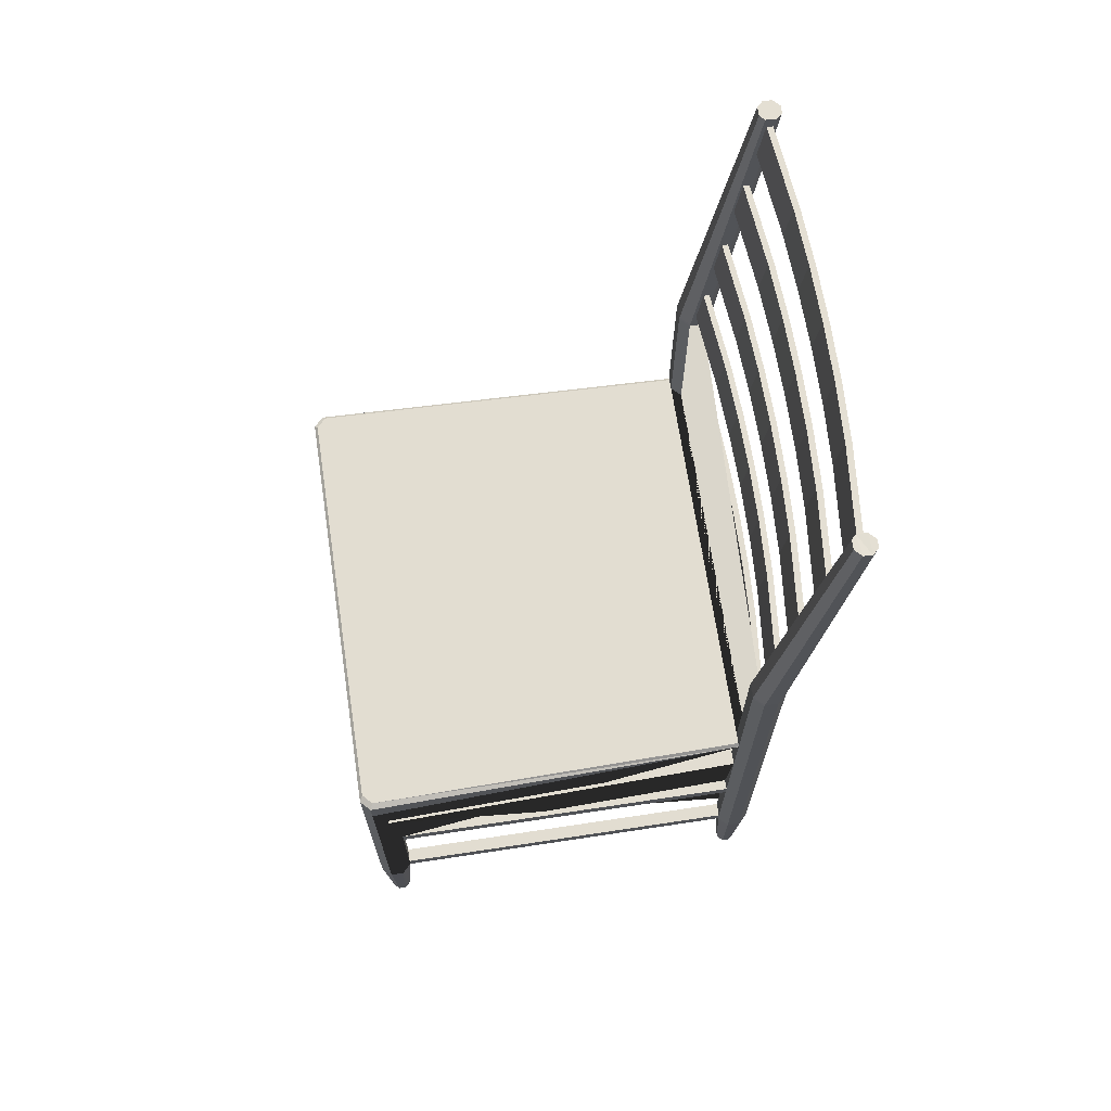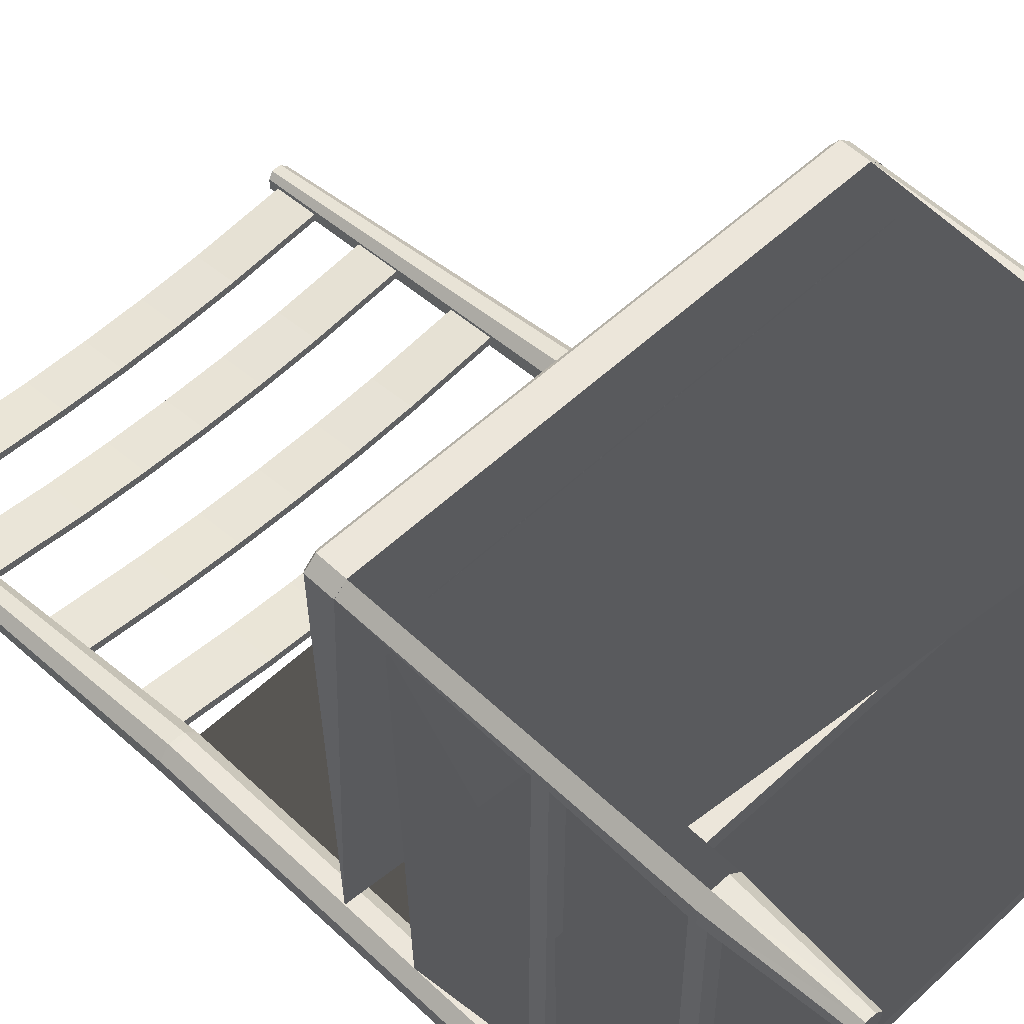
<metadata>
{"format":"obj","ext":"obj","renderer":"f3d","projection":"perspective","resolution":1024,"background":"white","views":[{"elev":68.6,"azim":81.4,"up":"+Y"},{"elev":54.4,"azim":-44.8,"up":"+Z"}]}
</metadata>
<code>
o m819
v 0.139 0.5119 0.07562
v 0.1398 0.5119 0.08174
v 0.05918 0.5119 0.08915
v 0.05918 0.5119 0.08296
v 0.1966 0.5119 0.07277
v 0.197 0.5119 0.07891
v 0.2543 0.5119 0.07182
v 0.2543 0.5119 0.07797
v 0.312 0.5119 0.07277
v 0.3116 0.5119 0.07891
v 0.3697 0.5119 0.07562
v 0.3689 0.5119 0.08174
v 0.4495 0.5119 0.08296
v 0.4495 0.5119 0.08915
v 0.139 0.6222 0.07356
v 0.1398 0.6229 0.07963
v 0.05889 0.6239 0.08702
v 0.05889 0.6231 0.08088
v 0.1966 0.6218 0.07073
v 0.197 0.6226 0.07683
v 0.2543 0.6217 0.06979
v 0.2543 0.6224 0.07589
v 0.312 0.6218 0.07073
v 0.3116 0.6226 0.07683
v 0.3689 0.6229 0.07963
v 0.3697 0.6222 0.07356
v 0.4498 0.6239 0.08702
v 0.4498 0.6231 0.08088
v 0.139 0.7199 0.06122
v 0.1398 0.7206 0.06729
v 0.05712 0.7216 0.07488
v 0.05711 0.7208 0.06874
v 0.1966 0.7195 0.05839
v 0.197 0.7203 0.06448
v 0.2543 0.7194 0.05744
v 0.2543 0.7202 0.06355
v 0.312 0.7195 0.05839
v 0.3116 0.7203 0.06448
v 0.3697 0.7199 0.06122
v 0.3689 0.7206 0.06729
v 0.4515 0.7208 0.06874
v 0.4515 0.7216 0.07488
v 0.3689 0.8243 0.0542
v 0.3697 0.8235 0.04813
v 0.4534 0.8245 0.05586
v 0.4534 0.8253 0.06201
v 0.3116 0.8239 0.05139
v 0.312 0.8232 0.0453
v 0.2543 0.8238 0.05046
v 0.2543 0.823 0.04435
v 0.197 0.8239 0.05139
v 0.1966 0.8232 0.0453
v 0.1398 0.8243 0.0542
v 0.139 0.8235 0.04813
v 0.05523 0.8253 0.06201
v 0.05523 0.8245 0.05586
v 0.3689 0.919 0.04029
v 0.3697 0.9183 0.03422
v 0.4551 0.9193 0.04215
v 0.4551 0.92 0.04817
v 0.3116 0.9187 0.03748
v 0.312 0.9179 0.03139
v 0.2543 0.9186 0.03655
v 0.2543 0.9178 0.03044
v 0.197 0.9187 0.03748
v 0.1966 0.9179 0.03139
v 0.1398 0.919 0.04029
v 0.139 0.9183 0.03422
v 0.05351 0.9201 0.0483
v 0.05351 0.9193 0.04215
v 0.2543 0.9609 0.025
v 0.2543 0.9617 0.0311
v 0.3116 0.9618 0.03204
v 0.312 0.961 0.02594
v 0.1966 0.961 0.02594
v 0.197 0.9618 0.03204
v 0.139 0.9614 0.02877
v 0.1398 0.9622 0.03484
v 0.05273 0.9624 0.0368
v 0.05273 0.9632 0.04294
v 0.3697 0.9614 0.02877
v 0.3689 0.9622 0.03484
v 0.4559 0.9624 0.0368
v 0.4559 0.9632 0.04282
v 0.1966 0.8663 0.03985
v 0.197 0.867 0.04595
v 0.2543 0.8669 0.04501
v 0.2543 0.8662 0.03891
v 0.139 0.8666 0.04269
v 0.1398 0.8674 0.04875
v 0.05445 0.8676 0.05051
v 0.05445 0.8684 0.05665
v 0.1966 0.6649 0.06529
v 0.197 0.6657 0.07138
v 0.2543 0.6656 0.07045
v 0.2543 0.6648 0.06434
v 0.139 0.6653 0.06812
v 0.1398 0.666 0.07419
v 0.05811 0.6662 0.07552
v 0.05811 0.667 0.08167
v 0.312 0.6649 0.06529
v 0.3116 0.6657 0.07138
v 0.3689 0.666 0.07419
v 0.3697 0.6653 0.06812
v 0.3116 0.867 0.04595
v 0.312 0.8663 0.03985
v 0.3697 0.8666 0.04269
v 0.3689 0.8674 0.04875
v 0.4542 0.8676 0.05051
v 0.4542 0.8684 0.05665
v 0.2543 0.7625 0.052
v 0.2543 0.7633 0.0581
v 0.3116 0.7634 0.05904
v 0.312 0.7626 0.05294
v 0.1966 0.7626 0.05294
v 0.197 0.7634 0.05904
v 0.139 0.763 0.05577
v 0.1398 0.7638 0.06184
v 0.05633 0.7639 0.06338
v 0.05633 0.7647 0.06953
v 0.3689 0.7638 0.06184
v 0.3697 0.763 0.05577
v 0.4523 0.7639 0.06338
v 0.4523 0.7647 0.06953
v 0.4505 0.6662 0.07552
v 0.4505 0.667 0.08167
v 0.2543 0.5553 0.07182
v 0.2543 0.5553 0.07797
v 0.3116 0.5553 0.07891
v 0.312 0.5553 0.07277
v 0.197 0.5553 0.07891
v 0.1966 0.5553 0.07277
v 0.1398 0.5553 0.08174
v 0.139 0.5553 0.07562
v 0.05918 0.5553 0.08916
v 0.05918 0.5553 0.08296
v 0.3697 0.5553 0.07562
v 0.3689 0.5553 0.08174
v 0.4495 0.5553 0.08296
v 0.4495 0.5553 0.08916
v 0.05918 0.3696 0.07854
v 0.05918 0.3696 0.09244
v 0.05918 0.3083 0.09244
v 0.05918 0.3083 0.07854
v 0.05918 0.4385 0.09244
v 0.05918 0.4385 0.07855
v 0.4495 0.4385 0.09244
v 0.4495 0.4385 0.07855
v 0.4495 0.3083 0.07854
v 0.4495 0.3083 0.09244
v 0.4495 0.3696 0.09244
v 0.4495 0.3696 0.07854
v 0.4593 0.2648 0.1023
v 0.4732 0.2648 0.1023
v 0.4732 0.6053 0.1023
v 0.4593 0.6053 0.1023
v 0.04935 0.6053 0.1023
v 0.03546 0.6053 0.1023
v 0.03546 0.2648 0.1023
v 0.04935 0.2648 0.1023
v 0.4495 0.1705 0.4819
v 0.4495 0.1705 0.4958
v 0.4495 0.3031 0.4958
v 0.4495 0.3031 0.4819
v 0.05891 0.3031 0.4819
v 0.05891 0.3031 0.4958
v 0.05891 0.1705 0.4958
v 0.05891 0.1705 0.4819
v 0.05891 0.1566 0.4819
v 0.05891 0.1566 0.4958
v 0.05891 0.1315 0.4958
v 0.05891 0.1315 0.4819
v 0.4495 0.1566 0.4958
v 0.4495 0.1566 0.4819
v 0.4495 0.1315 0.4819
v 0.4495 0.1315 0.4958
v 0.4495 0.317 0.4819
v 0.4495 0.317 0.4958
v 0.05891 0.317 0.4958
v 0.05891 0.317 0.4819
v 0.4495 0.2944 0.09243
v 0.4495 0.2944 0.07854
v 0.4495 0.1454 0.07854
v 0.4495 0.1454 0.09243
v 0.05918 0.2944 0.09243
v 0.05918 0.1454 0.09243
v 0.05918 0.1454 0.07854
v 0.05918 0.2944 0.07854
v 0.4593 0.1454 0.1023
v 0.4732 0.1454 0.1023
v 0.4732 0.2509 0.1023
v 0.4593 0.2509 0.1023
v 0.03546 0.1454 0.1023
v 0.04935 0.1454 0.1023
v 0.04935 0.2509 0.1023
v 0.03546 0.2509 0.1023
v 0.03519 0.2509 0.4721
v 0.04909 0.2509 0.4721
v 0.04909 0.1454 0.4721
v 0.03519 0.1454 0.4721
v 0.04909 0.2647 0.4721
v 0.03519 0.2647 0.4721
v 0.4593 0.2509 0.4721
v 0.4732 0.2509 0.4721
v 0.4732 0.1454 0.4721
v 0.4593 0.1454 0.4721
v 0.4732 0.2647 0.4721
v 0.4593 0.2647 0.4721
v 0.03546 0.1315 0.1023
v 0.03849 0.02501 0.09515
v 0.04647 0.02501 0.09509
v 0.04935 0.1315 0.1023
v 0.05208 0.02501 0.08944
v 0.05918 0.1315 0.09243
v 0.05205 0.02501 0.08144
v 0.05918 0.1315 0.07854
v 0.04637 0.02501 0.0758
v 0.04935 0.1315 0.06871
v 0.03837 0.02501 0.07583
v 0.03546 0.1315 0.06871
v 0.03274 0.02501 0.08156
v 0.02564 0.1315 0.07854
v 0.0328 0.02501 0.08955
v 0.02564 0.1315 0.09243
v 0.4495 0.1315 0.09243
v 0.4566 0.02501 0.08955
v 0.4623 0.02501 0.09515
v 0.4593 0.1315 0.1023
v 0.4495 0.1315 0.07854
v 0.4566 0.02501 0.08156
v 0.4593 0.1315 0.06871
v 0.4622 0.02501 0.07583
v 0.4732 0.1315 0.06871
v 0.4702 0.02501 0.0758
v 0.483 0.1315 0.07854
v 0.4759 0.02501 0.08144
v 0.483 0.1315 0.09243
v 0.4759 0.02501 0.08944
v 0.4732 0.1315 0.1023
v 0.4703 0.02501 0.09509
v 0.4593 0.1315 0.5056
v 0.4623 0.025 0.4985
v 0.4703 0.025 0.4984
v 0.4732 0.1315 0.5056
v 0.4759 0.025 0.4928
v 0.483 0.1315 0.4958
v 0.4759 0.025 0.4848
v 0.483 0.1315 0.4819
v 0.4702 0.025 0.4791
v 0.4732 0.1315 0.4721
v 0.4622 0.025 0.4792
v 0.4593 0.1315 0.4721
v 0.4566 0.025 0.4849
v 0.4566 0.025 0.4929
v 0.05918 0.6082 0.09226
v 0.05918 0.6065 0.07847
v 0.05253 0.9731 0.03464
v 0.05253 0.9744 0.04514
v 0.4495 0.6065 0.07847
v 0.4495 0.6082 0.09226
v 0.4561 0.9731 0.03464
v 0.4561 0.9733 0.04527
v 0.4495 0.6053 0.07855
v 0.4495 0.6053 0.09244
v 0.05918 0.6053 0.07855
v 0.05918 0.6053 0.09244
v 0.0477 0.975 0.04993
v 0.04936 0.6095 0.102
v 0.04615 0.9723 0.0283
v 0.04935 0.6053 0.06873
v 0.03867 0.9723 0.0283
v 0.03546 0.6053 0.06873
v 0.02564 0.6066 0.07847
v 0.03228 0.9731 0.03464
v 0.02564 0.6083 0.09226
v 0.03229 0.9742 0.0436
v 0.03867 0.975 0.04993
v 0.03547 0.6095 0.102
v 0.02564 0.6053 0.09244
v 0.02564 0.6053 0.07855
v 0.4593 0.6053 0.06873
v 0.4593 0.6095 0.102
v 0.4732 0.6095 0.102
v 0.483 0.6053 0.09244
v 0.483 0.6083 0.09226
v 0.483 0.6053 0.07855
v 0.483 0.6066 0.07847
v 0.4732 0.6053 0.06873
v 0.4625 0.9723 0.0283
v 0.47 0.9723 0.0283
v 0.02537 0.1315 0.4958
v 0.03253 0.025 0.4929
v 0.03822 0.025 0.4985
v 0.03519 0.1315 0.5056
v 0.02537 0.1315 0.4819
v 0.03247 0.025 0.4849
v 0.03519 0.1315 0.4721
v 0.0381 0.025 0.4792
v 0.04909 0.1315 0.4721
v 0.0461 0.025 0.4791
v 0.05178 0.025 0.4848
v 0.05182 0.025 0.4928
v 0.04909 0.1315 0.5056
v 0.04621 0.025 0.4984
v 0.02537 0.4102 0.4958
v 0.03519 0.4102 0.5056
v 0.4732 0.4102 0.5056
v 0.483 0.4102 0.4958
v 0.4764 0.9731 0.03464
v 0.4764 0.9742 0.0436
v 0.47 0.975 0.04993
v 0.4609 0.975 0.04993
v 0.4834 0.4102 0.4958
v 0.025 0.4102 0.4958
v 0.025 0.4354 0.4958
v 0.02808 0.4385 0.4927
v 0.03854 0.4385 0.1023
v 0.03546 0.4354 0.1023
v 0.4772 0.4385 0.4927
v 0.4834 0.4354 0.4958
v 0.4732 0.4354 0.1023
v 0.4701 0.4385 0.1023
v 0.4732 0.4354 0.5056
v 0.467 0.4385 0.5025
v 0.03827 0.4385 0.5025
v 0.03519 0.4354 0.5056
v 0.04935 0.4385 0.1023
v 0.4593 0.4385 0.1023
v 0.4495 0.4102 0.07854
v 0.05918 0.4102 0.07854
v 0.05891 0.3696 0.5056
v 0.05891 0.3696 0.4917
v 0.4495 0.3696 0.4917
v 0.4495 0.3696 0.5056
v 0.04909 0.3696 0.4819
v 0.4593 0.3696 0.4819
v 0.4593 0.3696 0.1023
v 0.04935 0.3696 0.1023
v 0.03546 0.3696 0.1023
v 0.02537 0.3696 0.4819
v 0.483 0.3696 0.4819
v 0.4732 0.3696 0.1023
v 0.04909 0.3696 0.5056
v 0.4593 0.3696 0.5056
f 1 3 2
f 5 2 6
f 7 6 8
f 9 8 10
f 11 10 12
f 13 12 14
f 15 17 16
f 19 16 20
f 21 20 22
f 23 22 24
f 25 23 24
f 27 26 25
f 29 31 30
f 33 30 34
f 35 34 36
f 37 36 38
f 39 38 40
f 41 40 42
f 43 45 44
f 47 44 48
f 49 48 50
f 51 50 52
f 53 52 54
f 55 54 56
f 57 59 58
f 61 58 62
f 63 62 64
f 65 64 66
f 67 66 68
f 69 68 70
f 71 73 72
f 75 72 76
f 77 76 78
f 79 78 80
f 81 73 74
f 83 82 81
f 85 87 86
f 89 86 90
f 91 90 92
f 93 95 94
f 97 94 98
f 99 98 100
f 101 95 96
f 103 101 104
f 105 88 106
f 107 105 106
f 109 108 107
f 111 113 112
f 115 112 116
f 117 116 118
f 119 118 120
f 121 114 122
f 123 121 122
f 125 103 104
f 127 129 128
f 131 127 128
f 133 132 131
f 135 134 133
f 137 129 130
f 139 138 137
f 141 142 143
f 149 150 151
f 153 154 155
f 157 158 159
f 161 162 163
f 165 166 167
f 169 170 171
f 173 174 175
f 181 182 183
f 185 186 187
f 189 190 191
f 193 194 195
f 197 198 199
f 203 204 205
f 209 210 211
f 212 211 213
f 214 213 215
f 216 215 217
f 218 217 219
f 220 219 221
f 222 221 223
f 224 223 210
f 225 226 227
f 229 230 226
f 231 232 230
f 233 234 232
f 235 236 234
f 237 238 236
f 239 240 238
f 228 227 240
f 241 242 243
f 244 243 245
f 246 245 247
f 248 247 249
f 250 249 251
f 252 251 253
f 175 253 254
f 176 254 242
f 255 258 267
f 269 257 256
f 271 269 270
f 272 273 274
f 275 276 274
f 277 276 275
f 278 268 267
f 268 157 266
f 157 268 278
f 158 278 275
f 279 275 273
f 280 273 272
f 256 255 266
f 270 256 265
f 266 157 212
f 218 270 265
f 220 272 270
f 222 280 272
f 279 280 222
f 279 224 209
f 263 259 281
f 264 260 259
f 156 282 260
f 155 283 282
f 284 285 283
f 286 287 285
f 288 287 286
f 288 281 289
f 261 289 281
f 291 292 293
f 295 296 292
f 297 298 296
f 299 300 298
f 172 301 300
f 171 302 301
f 303 304 302
f 294 293 304
f 295 291 305
f 156 228 192
f 27 125 28
f 291 294 306
f 212 157 195
f 241 244 307
f 244 246 308
f 264 229 152
f 231 229 263
f 233 231 281
f 235 233 288
f 237 235 286
f 239 237 284
f 225 228 156
f 287 288 290
f 285 287 309
f 283 285 310
f 282 283 311
f 260 282 312
f 307 308 313
f 305 306 314
f 315 316 317
f 319 320 321
f 323 324 325
f 320 319 324
f 315 326 325
f 314 306 326
f 307 313 320
f 324 319 322
f 316 325 317
f 119 31 32
f 4 135 3
f 317 325 324
f 69 79 80
f 123 42 124
f 307 323 326
f 145 327 328
f 147 148 146
f 148 329 330
f 292 302 304
f 296 301 302
f 298 300 301
f 254 245 243
f 253 247 245
f 251 249 247
f 226 238 240
f 230 236 238
f 232 234 236
f 223 213 211
f 221 215 213
f 219 217 215
f 167 162 161
f 174 173 170
f 164 163 166
f 179 178 177
f 187 186 184
f 214 216 229
f 185 188 182
f 144 143 150
f 190 189 206
f 250 252 228
f 154 153 208
f 204 203 192
f 299 297 209
f 194 193 200
f 198 197 196
f 160 159 202
f 274 257 269
f 276 258 257
f 276 277 267
f 261 309 290
f 262 310 309
f 312 311 310
f 331 332 333
f 333 332 335
f 337 338 142
f 151 142 141
f 338 337 336
f 339 338 335
f 341 336 337
f 170 173 162
f 169 168 161
f 165 180 177
f 166 163 178
f 187 183 229
f 225 184 186
f 181 150 143
f 144 149 182
f 228 252 206
f 190 205 250
f 153 192 203
f 207 204 191
f 194 199 299
f 209 297 200
f 201 198 195
f 159 196 197
f 44 109 107
f 48 107 106
f 50 106 88
f 52 88 85
f 54 85 89
f 122 41 123
f 91 54 89
f 114 39 122
f 111 37 114
f 115 35 111
f 117 33 115
f 104 28 125
f 26 101 23
f 96 23 101
f 93 21 96
f 97 19 93
f 32 117 119
f 18 97 99
f 137 13 139
f 130 11 137
f 127 9 130
f 132 7 127
f 134 5 132
f 136 1 134
f 133 3 135
f 16 100 98
f 20 98 94
f 6 133 131
f 8 131 128
f 10 128 129
f 12 129 138
f 95 20 94
f 102 22 95
f 140 12 138
f 103 24 102
f 113 40 38
f 112 38 36
f 116 36 34
f 116 30 118
f 86 53 90
f 87 51 86
f 105 49 87
f 108 47 105
f 126 25 103
f 124 40 121
f 110 43 108
f 118 31 120
f 92 53 55
f 77 70 68
f 75 68 66
f 71 66 64
f 74 64 62
f 81 62 58
f 83 58 59
f 82 60 57
f 73 57 61
f 72 61 63
f 76 63 65
f 78 65 67
f 80 67 69
f 55 91 92
f 152 141 330
f 99 17 18
f 257 255 256
f 1 4 3
f 5 1 2
f 7 5 6
f 9 7 8
f 11 9 10
f 13 11 12
f 15 18 17
f 19 15 16
f 21 19 20
f 23 21 22
f 25 26 23
f 27 28 26
f 29 32 31
f 33 29 30
f 35 33 34
f 37 35 36
f 39 37 38
f 41 39 40
f 43 46 45
f 47 43 44
f 49 47 48
f 51 49 50
f 53 51 52
f 55 53 54
f 57 60 59
f 61 57 58
f 63 61 62
f 65 63 64
f 67 65 66
f 69 67 68
f 71 74 73
f 75 71 72
f 77 75 76
f 79 77 78
f 81 82 73
f 83 84 82
f 85 88 87
f 89 85 86
f 91 89 90
f 93 96 95
f 97 93 94
f 99 97 98
f 101 102 95
f 103 102 101
f 105 87 88
f 107 108 105
f 109 110 108
f 111 114 113
f 115 111 112
f 117 115 116
f 119 117 118
f 121 113 114
f 123 124 121
f 125 126 103
f 127 130 129
f 131 132 127
f 133 134 132
f 135 136 134
f 137 138 129
f 139 140 138
f 141 143 144
f 149 151 152
f 153 155 156
f 157 159 160
f 161 163 164
f 165 167 168
f 169 171 172
f 173 175 176
f 181 183 184
f 185 187 188
f 189 191 192
f 193 195 196
f 197 199 200
f 203 205 206
f 209 211 212
f 212 213 214
f 214 215 216
f 216 217 218
f 218 219 220
f 220 221 222
f 222 223 224
f 224 210 209
f 225 227 228
f 229 226 225
f 231 230 229
f 233 232 231
f 235 234 233
f 237 236 235
f 239 238 237
f 228 240 239
f 241 243 244
f 244 245 246
f 246 247 248
f 248 249 250
f 250 251 252
f 252 253 175
f 175 254 176
f 176 242 241
f 255 267 268
f 269 256 270
f 271 270 272
f 272 274 271
f 275 274 273
f 277 275 278
f 278 267 277
f 268 266 255
f 157 278 158
f 158 275 279
f 279 273 280
f 256 266 265
f 266 212 214
f 218 265 216
f 220 270 218
f 222 272 220
f 279 222 224
f 279 209 158
f 264 259 263
f 156 260 264
f 155 282 156
f 284 283 155
f 286 285 284
f 288 289 290
f 261 281 259
f 291 293 294
f 295 292 291
f 297 296 295
f 299 298 297
f 172 300 299
f 171 301 172
f 303 302 171
f 294 304 303
f 259 262 261
f 46 109 45
f 291 306 305
f 306 294 303
f 244 308 307
f 191 239 155
f 231 263 281
f 233 281 288
f 235 288 286
f 237 286 284
f 239 284 155
f 225 156 264
f 287 290 309
f 285 309 310
f 283 310 311
f 282 311 312
f 260 312 262
f 315 317 318
f 319 321 322
f 323 325 326
f 320 324 323
f 315 325 316
f 314 326 315
f 307 320 323
f 317 324 322
f 318 314 315
f 313 321 320
f 307 326 306
f 145 328 147
f 147 146 145
f 148 330 146
f 292 304 293
f 296 302 292
f 298 301 296
f 254 243 242
f 253 245 254
f 251 247 253
f 226 240 227
f 230 238 226
f 232 236 230
f 223 211 210
f 221 213 223
f 219 215 221
f 167 161 168
f 174 170 169
f 164 166 165
f 179 177 180
f 187 184 183
f 214 229 225
f 185 182 181
f 144 150 149
f 190 206 205
f 250 228 239
f 154 208 207
f 204 192 191
f 299 209 212
f 194 200 199
f 198 196 195
f 160 202 201
f 274 269 271
f 276 257 274
f 276 267 258
f 261 290 289
f 262 309 261
f 312 310 262
f 331 333 334
f 333 335 336
f 337 142 151
f 151 141 152
f 338 336 335
f 339 335 340
f 341 337 342
f 170 162 167
f 169 161 174
f 165 177 164
f 166 178 179
f 187 229 216
f 225 186 214
f 181 143 185
f 144 182 188
f 228 206 189
f 190 250 239
f 153 203 208
f 207 191 154
f 194 299 212
f 209 200 193
f 201 195 160
f 159 197 202
f 44 45 109
f 48 44 107
f 50 48 106
f 52 50 88
f 54 52 85
f 122 39 41
f 91 56 54
f 114 37 39
f 111 35 37
f 115 33 35
f 117 29 33
f 104 26 28
f 26 104 101
f 96 21 23
f 93 19 21
f 97 15 19
f 32 29 117
f 18 15 97
f 137 11 13
f 130 9 11
f 127 7 9
f 132 5 7
f 134 1 5
f 136 4 1
f 133 2 3
f 16 17 100
f 20 16 98
f 6 2 133
f 8 6 131
f 10 8 128
f 12 10 129
f 95 22 20
f 102 24 22
f 140 14 12
f 103 25 24
f 113 121 40
f 112 113 38
f 116 112 36
f 116 34 30
f 86 51 53
f 87 49 51
f 105 47 49
f 108 43 47
f 126 27 25
f 124 42 40
f 110 46 43
f 118 30 31
f 92 90 53
f 77 79 70
f 75 77 68
f 71 75 66
f 74 71 64
f 81 74 62
f 83 81 58
f 82 84 60
f 73 82 57
f 72 73 61
f 76 72 63
f 78 76 65
f 80 78 67
f 60 83 59
f 152 330 329
f 13 140 139
f 158 209 196
f 192 153 156
f 228 189 192
f 27 126 125
f 195 194 212
f 157 160 195
f 143 142 338
f 338 339 186
f 339 340 214
f 186 339 214
f 340 335 214
f 185 143 338
f 185 338 186
f 332 331 334
f 335 332 214
f 332 334 333
f 336 341 225
f 341 342 225
f 225 342 184
f 332 333 214
f 333 336 225
f 214 333 225
f 337 151 150
f 342 337 184
f 337 150 181
f 337 181 184
f 188 187 216
f 330 141 144
f 144 188 216
f 145 146 330
f 327 145 147
f 145 330 152
f 152 330 264
f 330 144 216
f 152 329 148
f 183 182 149
f 152 148 147
f 152 147 145
f 147 328 327
f 183 149 152
f 229 183 152
f 330 216 265
f 266 214 225
f 330 265 264
f 265 266 264
f 266 225 264
f 264 263 229
f 119 120 31
f 4 136 135
f 69 70 79
f 123 41 42
f 55 56 91
f 99 100 17
f 257 258 255
f 259 260 262
f 46 110 109
f 163 162 177
f 162 173 180
f 177 162 180
f 177 178 163
f 161 164 252
f 164 177 206
f 175 174 252
f 174 161 252
f 206 252 164
f 208 203 177
f 203 206 177
f 173 176 180
f 208 177 322
f 317 177 180
f 250 205 308
f 205 204 308
f 308 246 248
f 248 250 308
f 204 207 308
f 321 313 207
f 313 308 207
f 317 322 177
f 322 321 208
f 314 318 202
f 318 317 201
f 202 318 201
f 297 295 305
f 305 314 197
f 321 207 208
f 297 305 200
f 314 202 197
f 200 305 197
f 317 180 201
f 299 199 168
f 199 198 165
f 198 201 180
f 176 241 307
f 180 176 179
f 172 299 169
f 199 165 168
f 169 299 168
f 180 165 198
f 179 176 166
f 167 166 176
f 167 176 307
f 171 170 303
f 170 167 306
f 170 306 303
f 306 167 307
f 155 154 191
f 191 190 239
f 60 84 83
f 13 14 140
f 209 193 196
f 196 159 158
l 343 344

</code>
